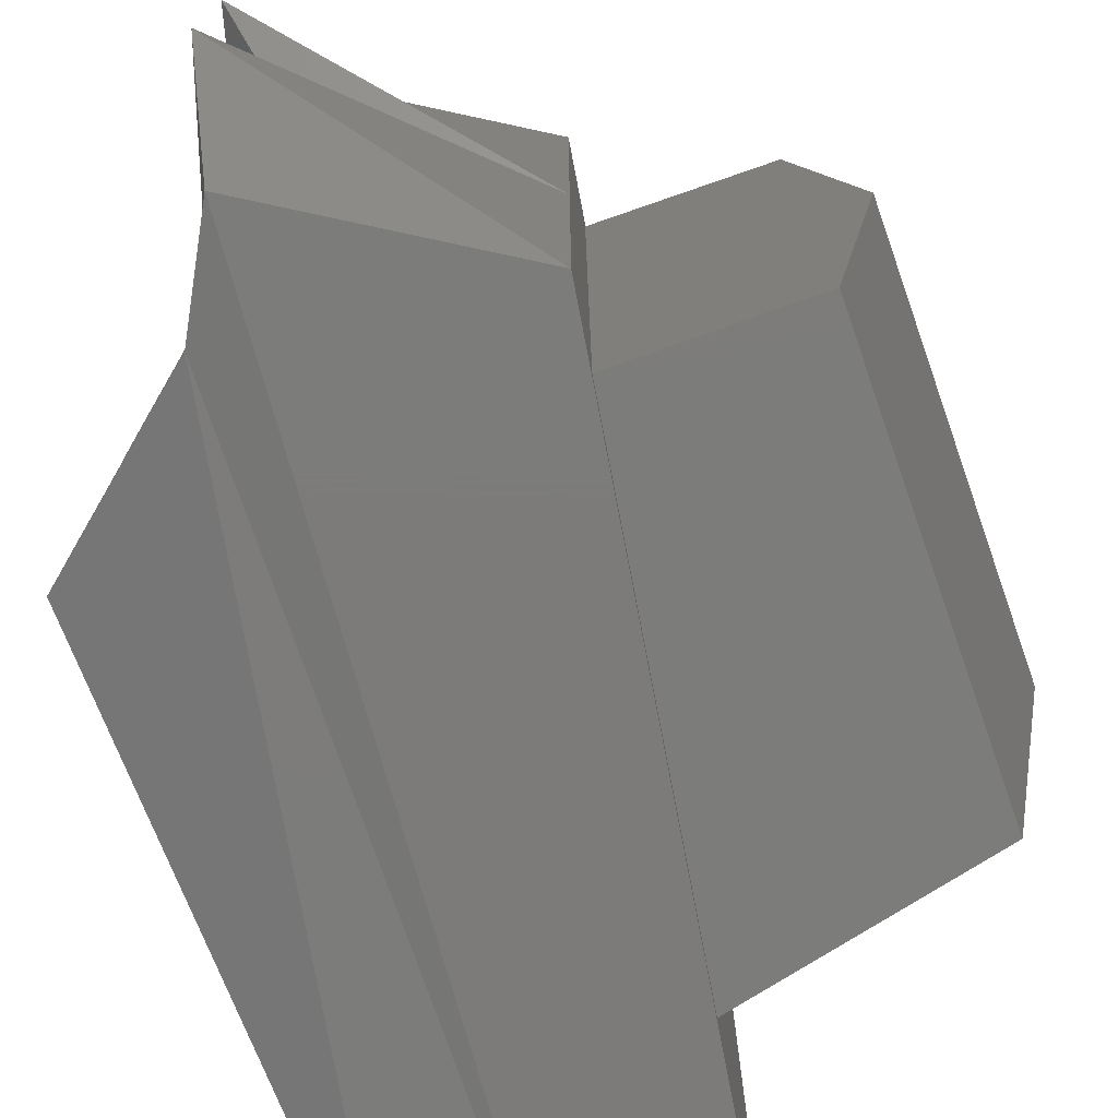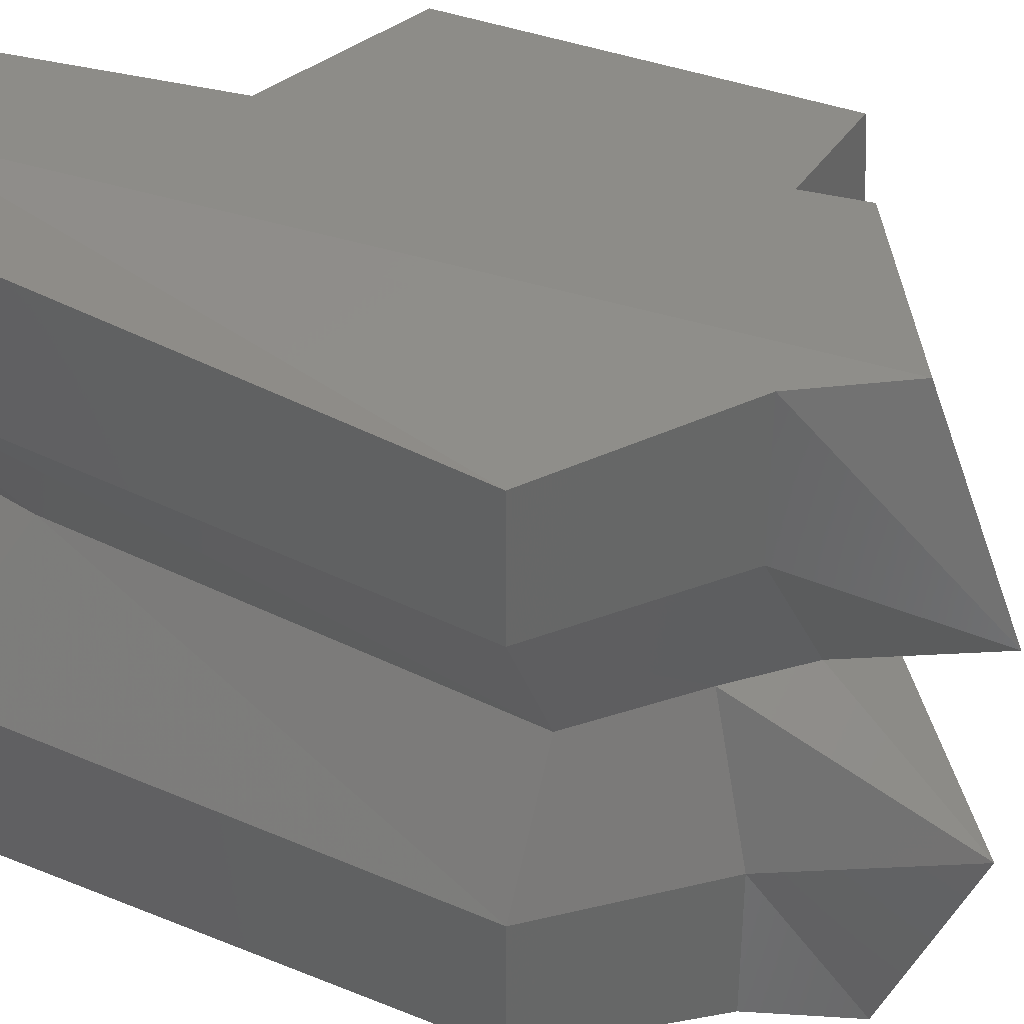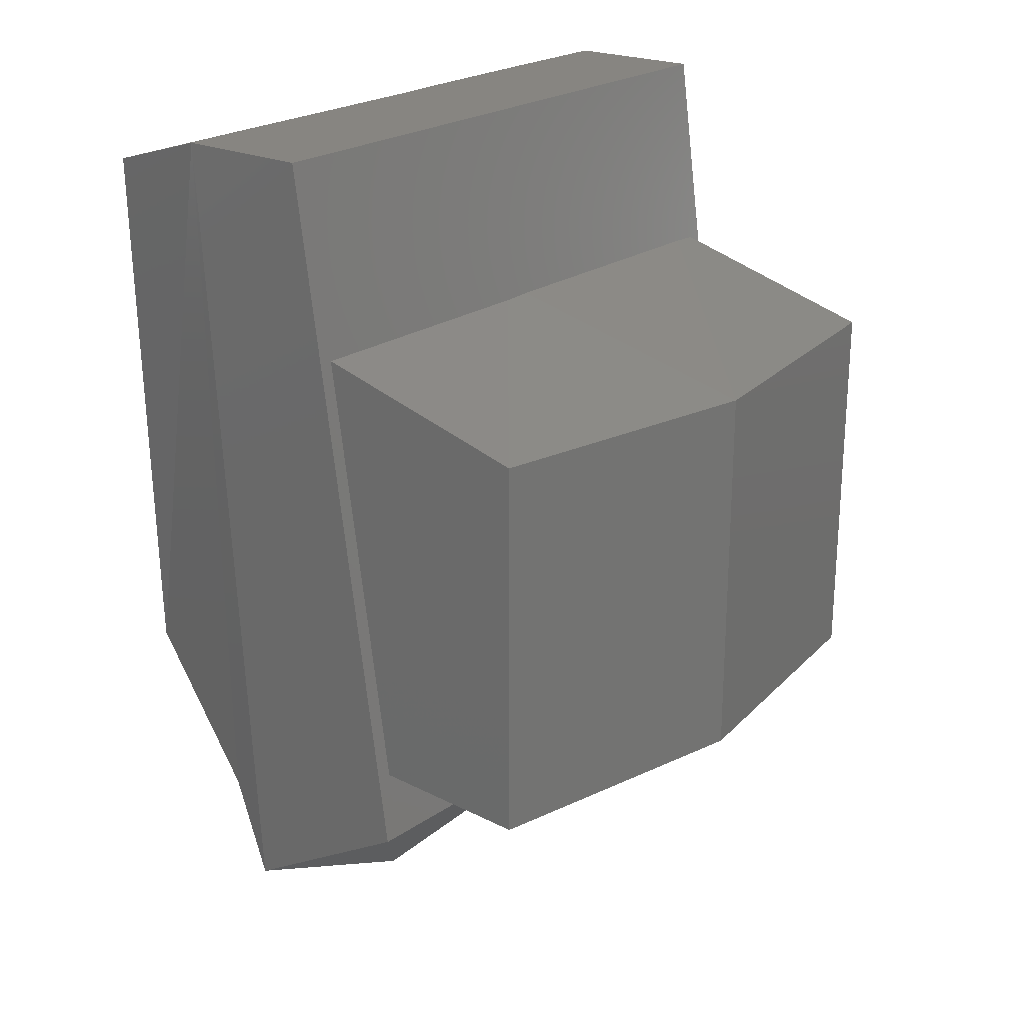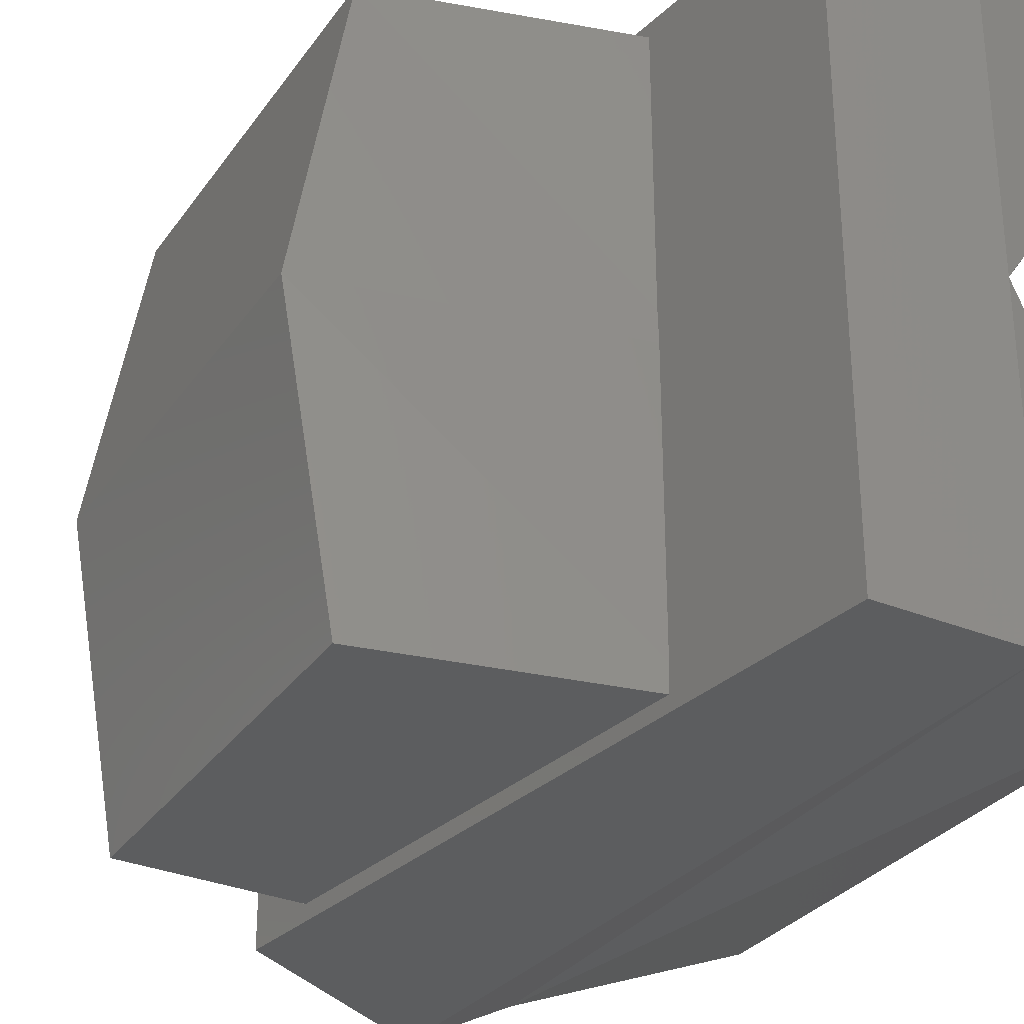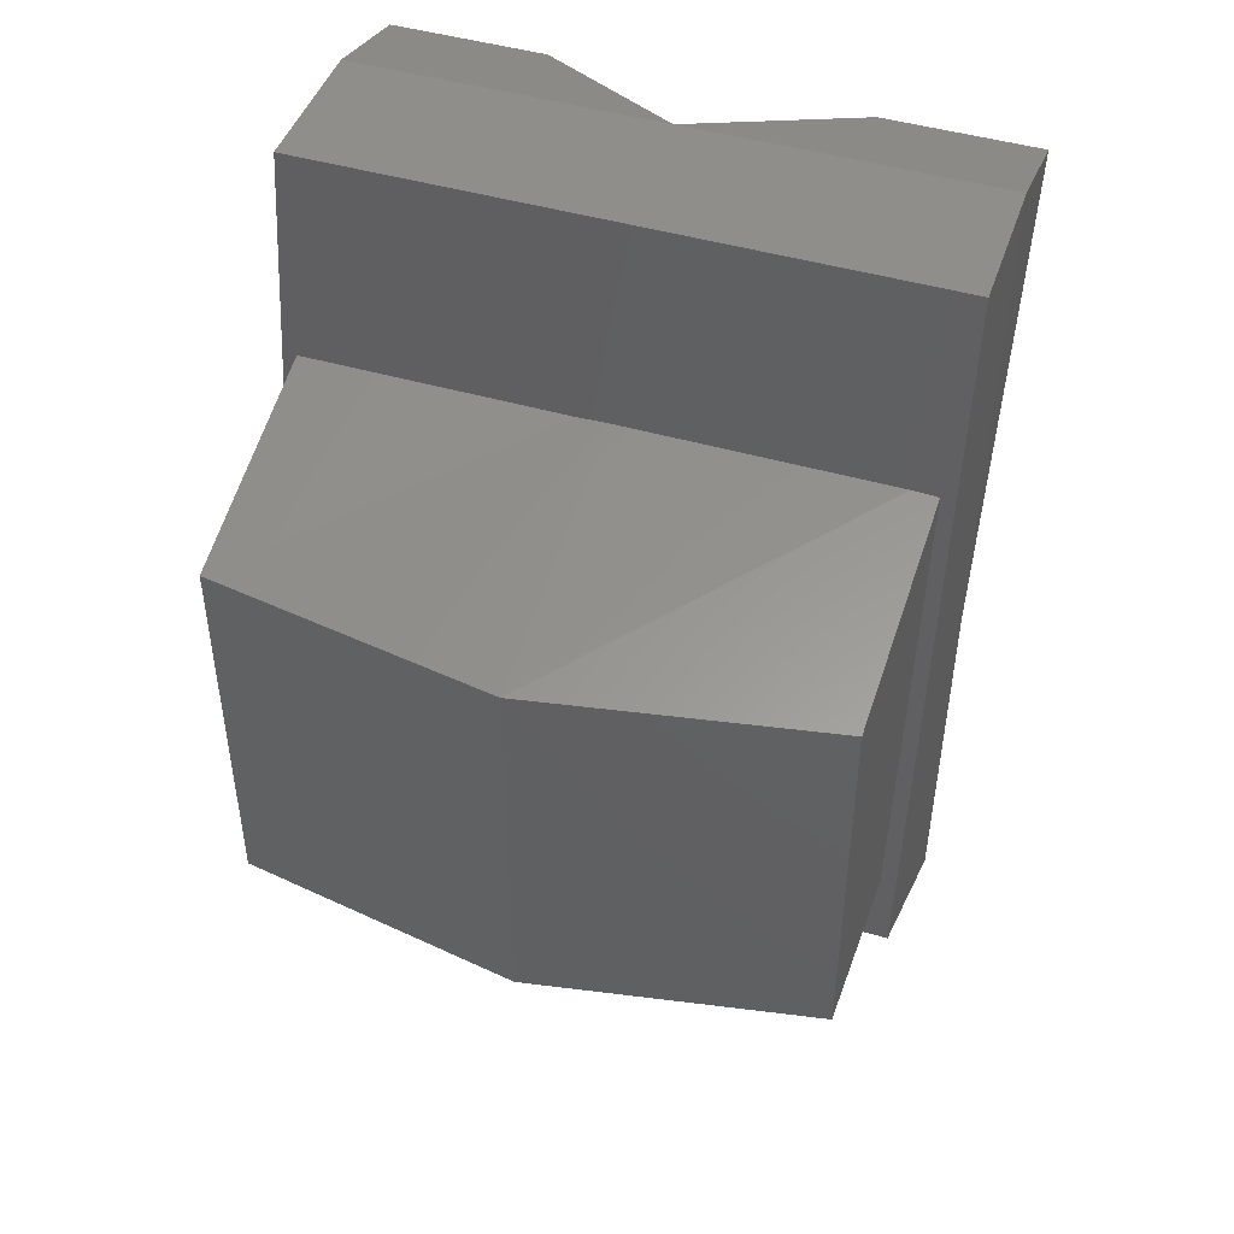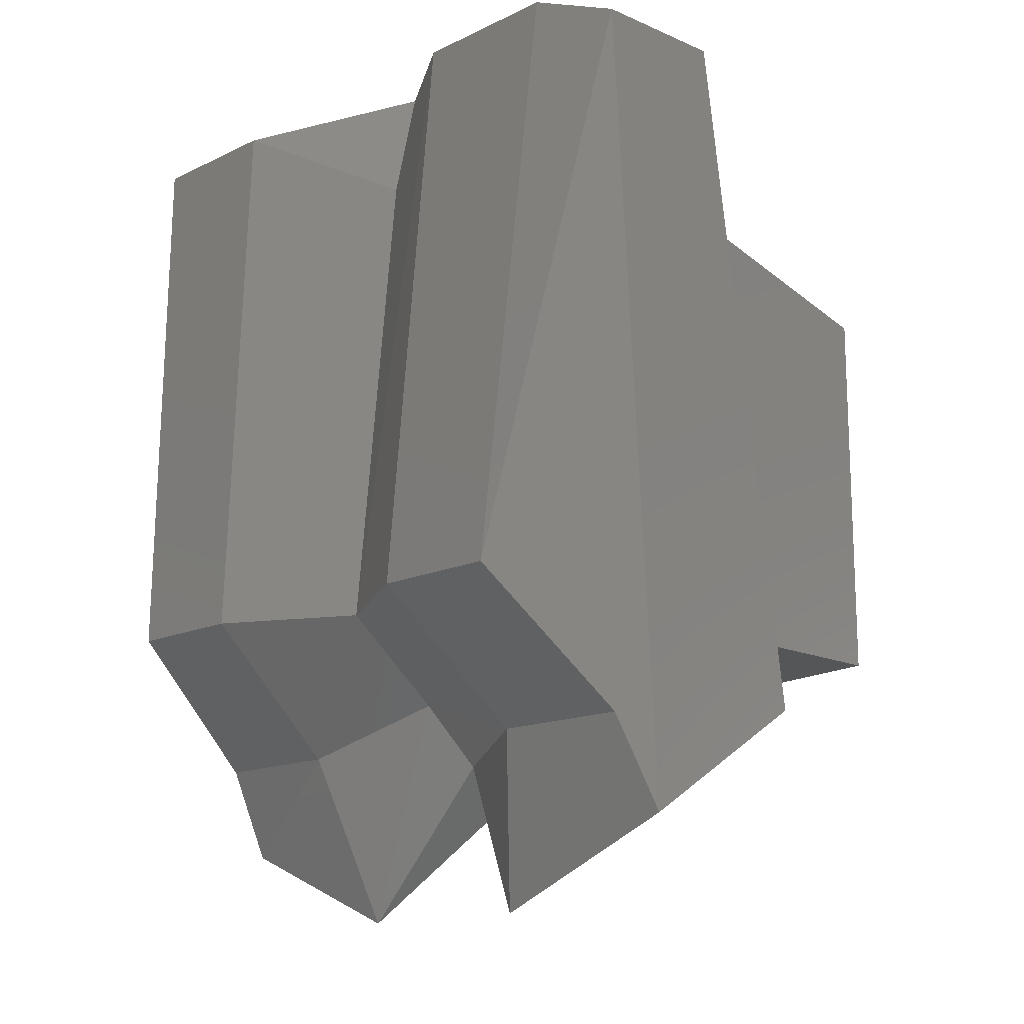
<metadata>
{"format":"stl","ext":"stl","renderer":"f3d","projection":"perspective","resolution":1024,"background":"white","views":[{"elev":-75.0,"azim":-160.7,"up":"+Y"},{"elev":36.1,"azim":117.7,"up":"+Y"},{"elev":23.5,"azim":-138.3,"up":"+Z"},{"elev":-31.1,"azim":-28.7,"up":"+Y"},{"elev":46.7,"azim":-71.9,"up":"+Z"},{"elev":-14.9,"azim":135.4,"up":"+Z"}]}
</metadata>
<code>
# stl→obj: 41 verts, 70 faces
v 1.744 1.354 24.55
v 1.943 1.314 24.92
v 1.744 0.544 24.22
v 1.943 0.728 24.92
v 1.569 0.143 24.86
v 1.831 0.143 25.1
v 1.744 -0.259 24.22
v 1.943 -0.443 24.92
v 1.744 -1.069 24.55
v 1.943 -1.029 24.92
v 2.536 1.194 25.43
v 2.536 0.668 25.43
v 2.241 0.143 25.43
v 2.536 -0.383 25.43
v 2.536 -0.908 25.43
v 2.392 -1.069 27.71
v 2.392 -0.463 27.71
v 2.056 0.143 27.38
v 1.369 1.354 27.86
v 1.369 0.143 27.86
v 0.953 1.354 25.04
v 0.953 0.143 25.04
v 1.952 1.354 27.84
v 1.369 -1.069 27.86
v 1.952 -1.069 27.84
v 1.952 0.143 27.84
v 0.336 -0.996 26.87
v 1.361 -1.016 27.11
v 0.136 0.143 26.87
v 1.361 0.143 27.11
v 0.336 1.281 26.87
v 1.361 1.301 27.11
v 0.336 -0.996 25.32
v 0.136 0.143 25.32
v 0.336 1.281 25.32
v 1.361 1.301 25.32
v 1.361 0.143 25.32
v 1.361 -1.016 25.32
v 0.953 -1.069 25.04
v 2.392 1.354 27.71
v 2.392 0.748 27.71
f 1 2 3
f 2 3 4
f 3 4 5
f 4 5 6
f 5 6 7
f 6 7 8
f 7 8 9
f 8 9 10
f 2 11 4
f 11 4 12
f 4 12 6
f 12 6 13
f 6 13 8
f 13 8 14
f 8 14 10
f 14 10 15
f 16 15 17
f 15 17 14
f 17 14 18
f 14 18 13
f 19 20 21
f 20 21 22
f 21 22 1
f 22 1 3
f 21 19 1
f 19 1 23
f 1 23 2
f 23 2 11
f 24 20 25
f 20 25 26
f 25 26 16
f 26 16 17
f 27 28 29
f 28 29 30
f 29 30 31
f 30 31 32
f 33 27 34
f 27 34 29
f 34 29 35
f 29 35 31
f 35 36 34
f 36 34 37
f 34 37 33
f 37 33 38
f 15 16 10
f 16 10 25
f 10 25 9
f 25 9 39
f 40 41 23
f 41 23 26
f 23 26 19
f 26 19 20
f 20 24 22
f 24 22 39
f 22 39 7
f 39 7 9
f 11 40 12
f 40 12 41
f 12 41 13
f 41 13 18
f 32 36 31
f 36 31 35
f 27 28 33
f 28 33 38
f 23 11 40
f 18 17 26
f 22 7 5
f 22 5 3
f 41 18 26
f 25 39 24

</code>
